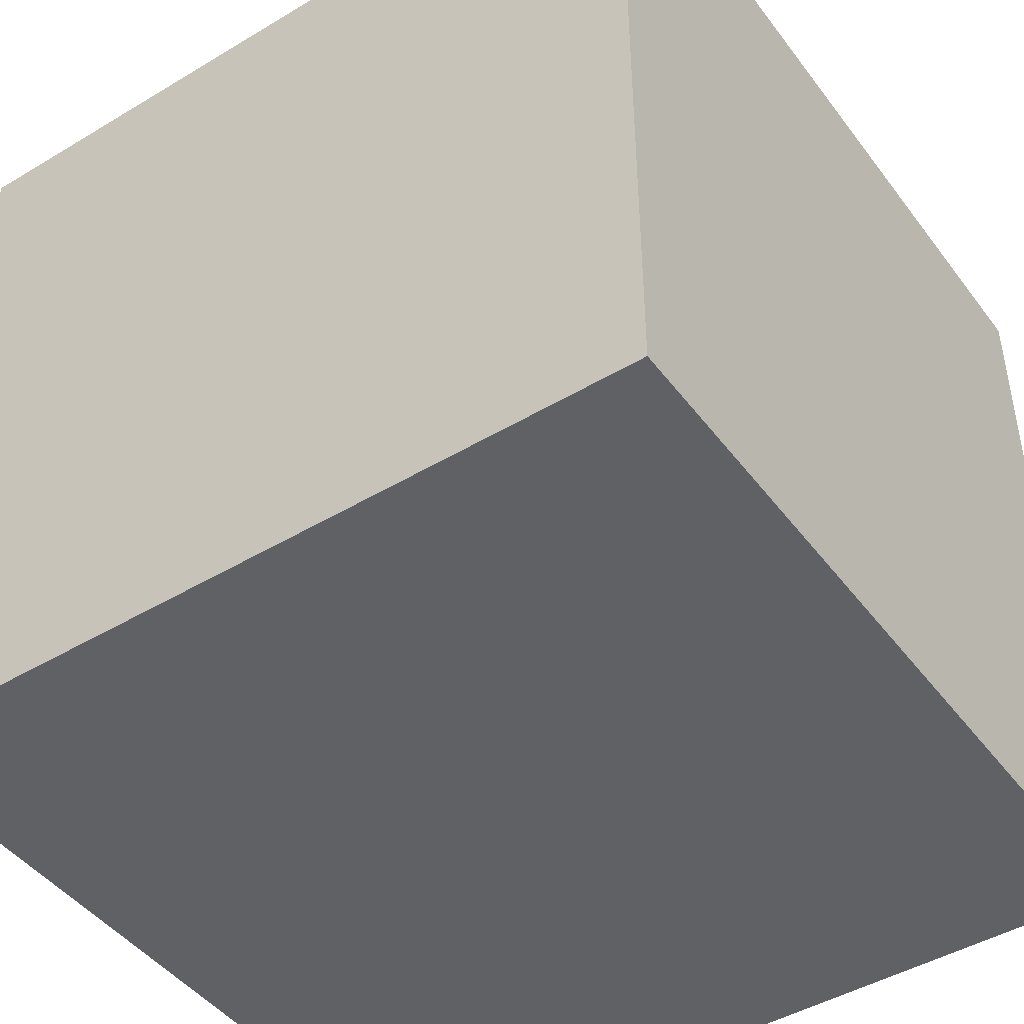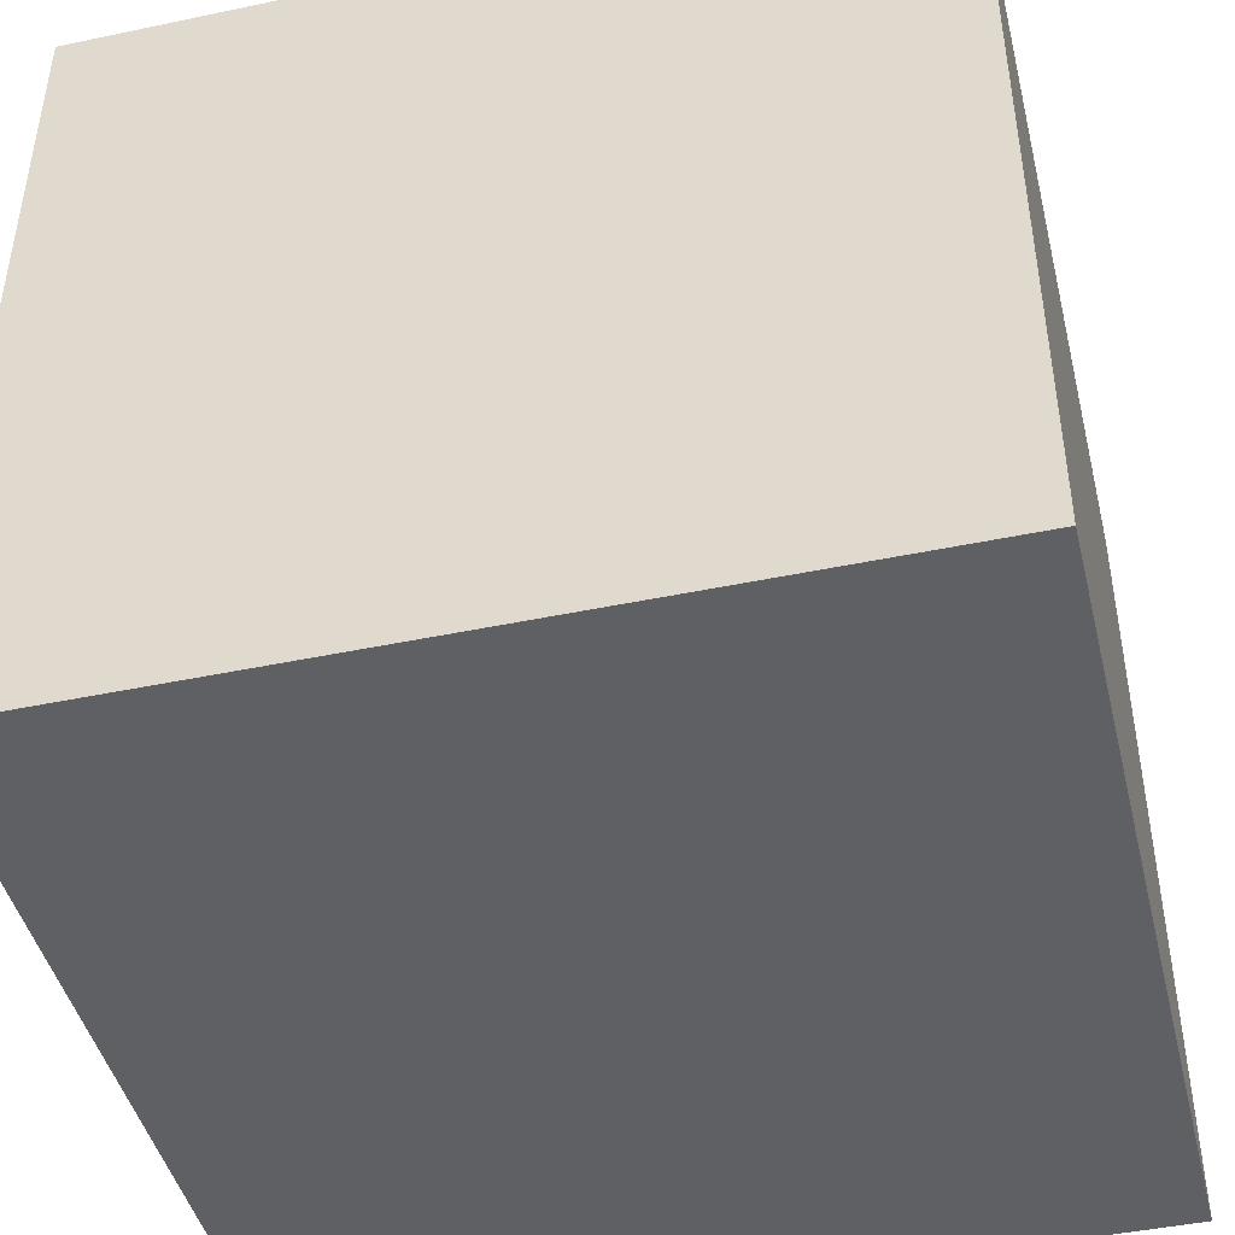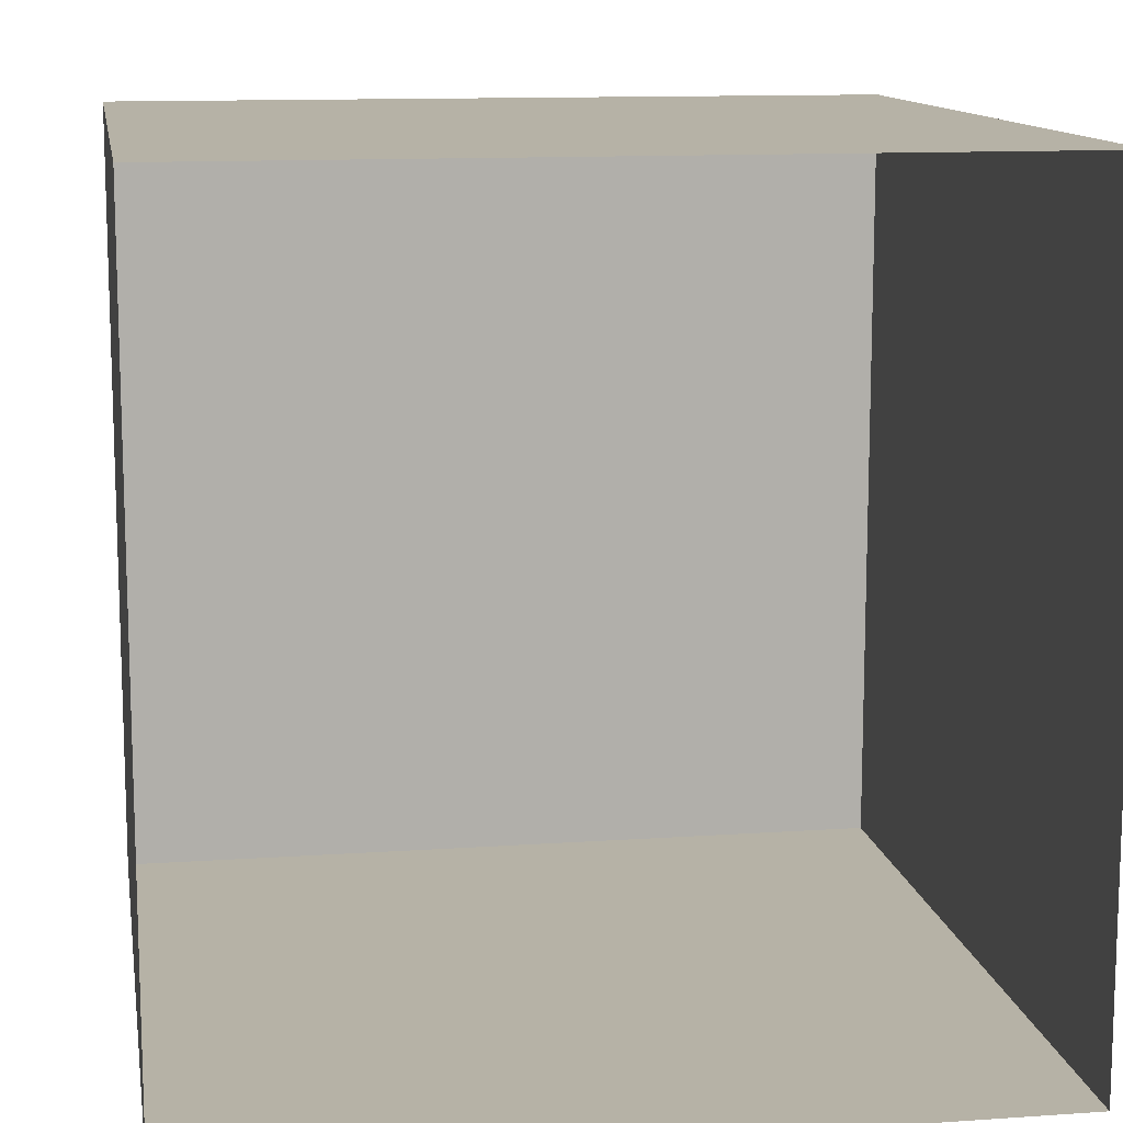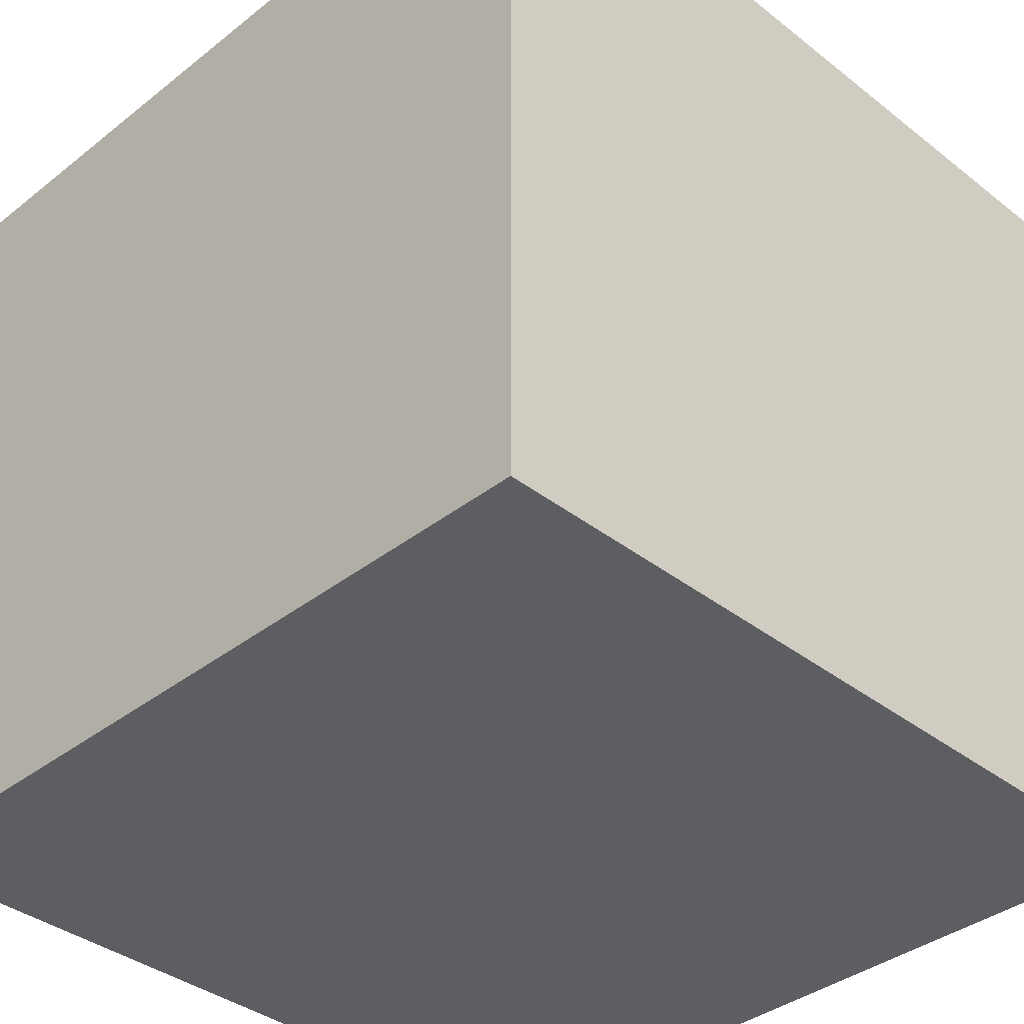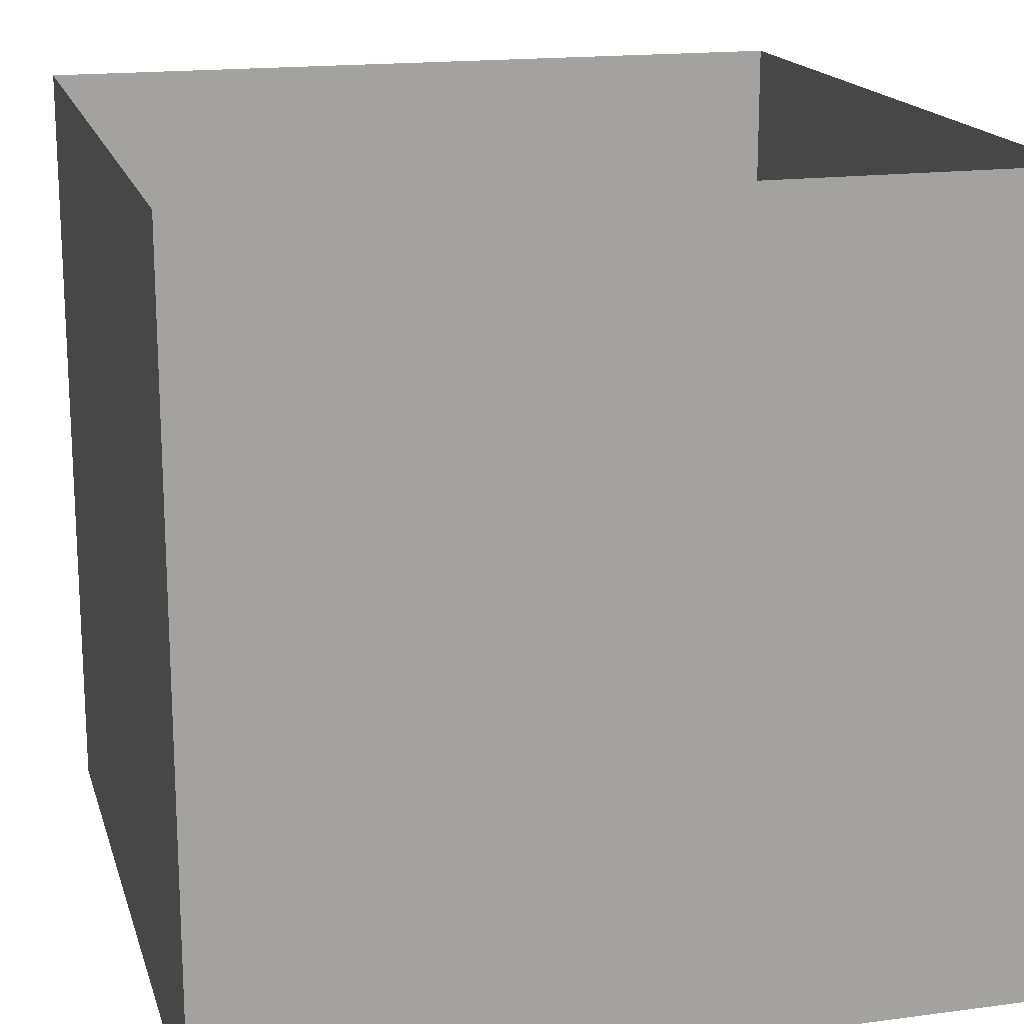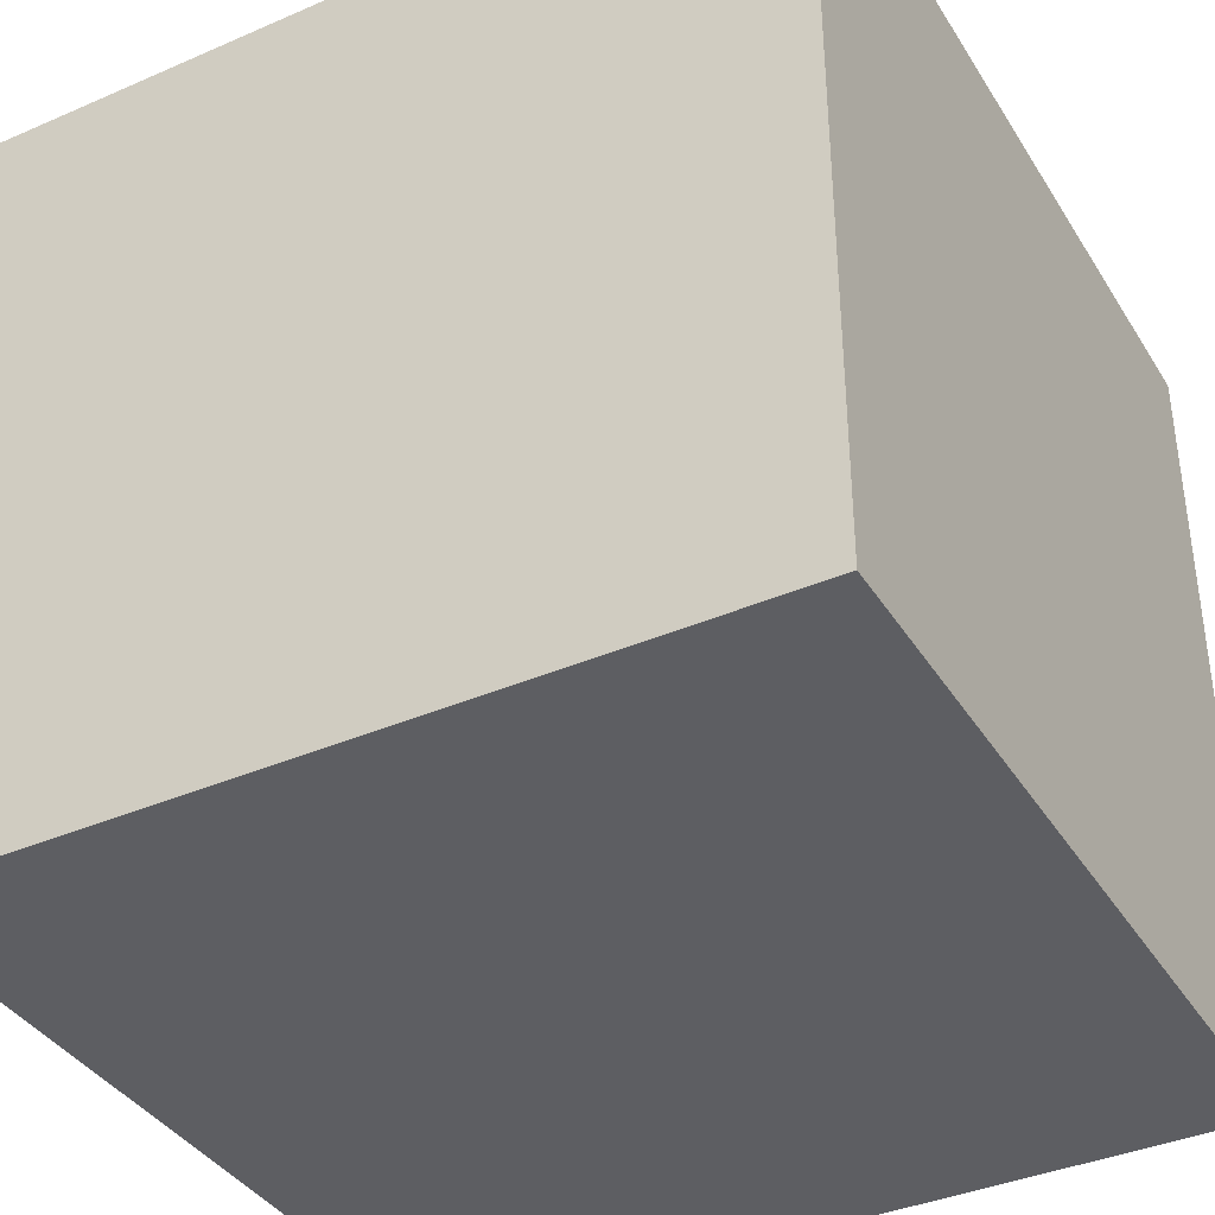
<metadata>
{"format":"obj","ext":"obj","renderer":"f3d","projection":"perspective","resolution":1024,"background":"white","views":[{"elev":-45.6,"azim":34.6,"up":"+Z"},{"elev":-45.0,"azim":-166.3,"up":"+Y"},{"elev":12.2,"azim":170.7,"up":"+Z"},{"elev":-37.5,"azim":45.1,"up":"+Z"},{"elev":17.1,"azim":75.1,"up":"+Y"},{"elev":-38.4,"azim":118.7,"up":"+Y"}]}
</metadata>
<code>
o Cube
v 1 -1 -1
v 1 -1 1
v -1 -1 1
v -1 -1 -1
v 1 1 -1
v 1 1 1
v -1 1 1
v -1 1 -1
f 1 2 3
f 1 5 6
f 2 6 3
f 3 7 4
f 5 1 4
f 4 1 3
f 2 1 6
f 6 7 3
f 7 8 4
f 8 5 4

</code>
